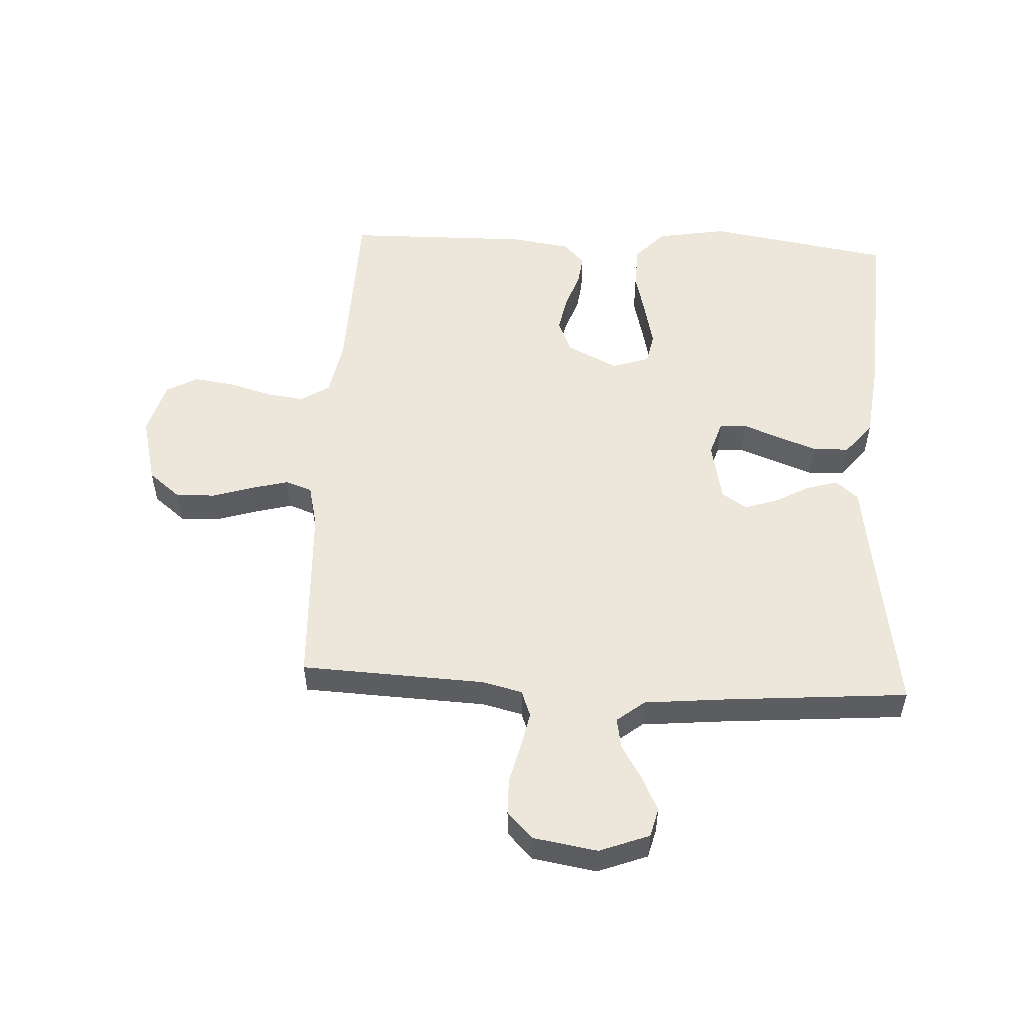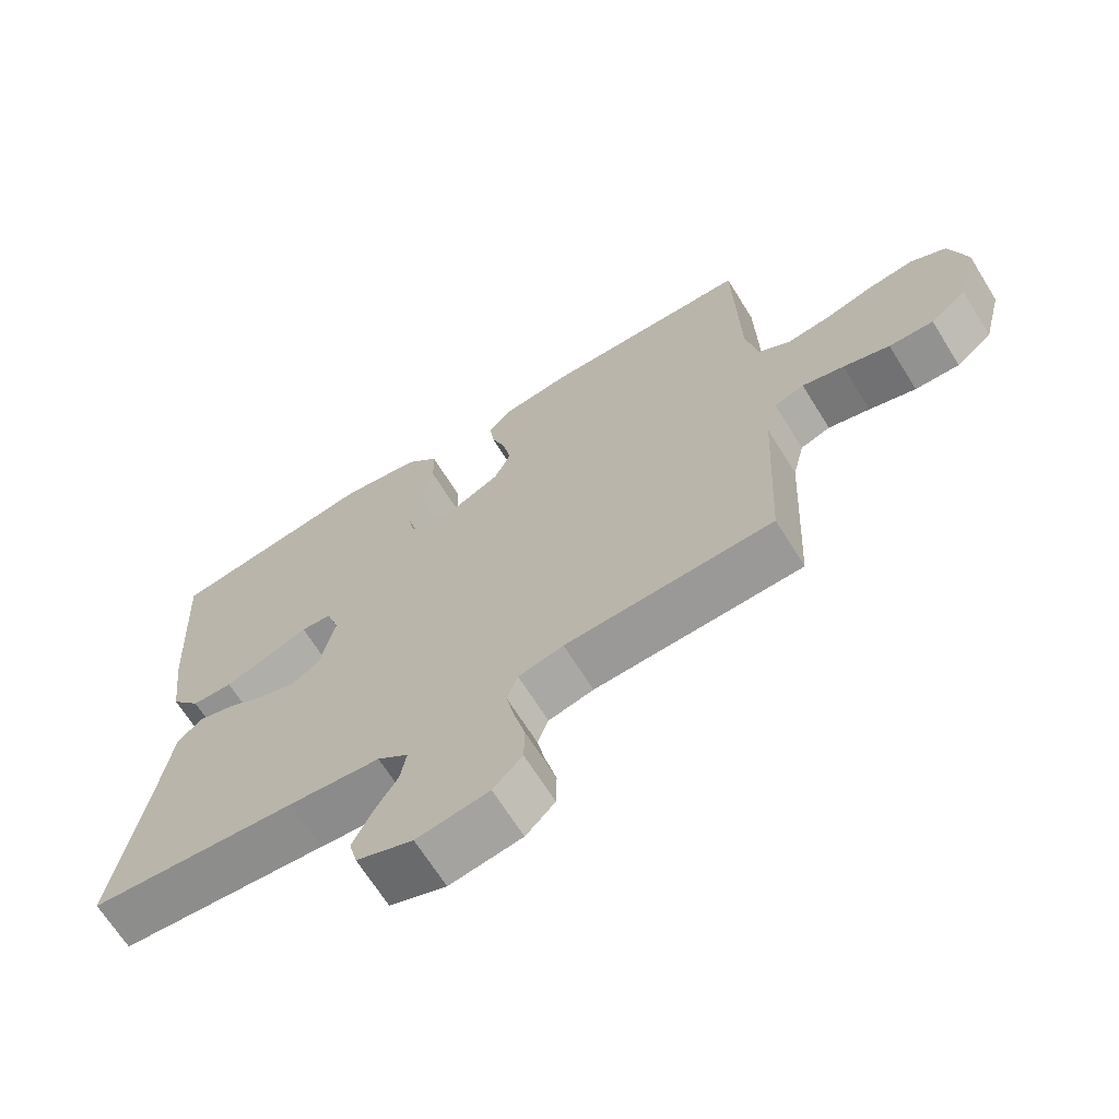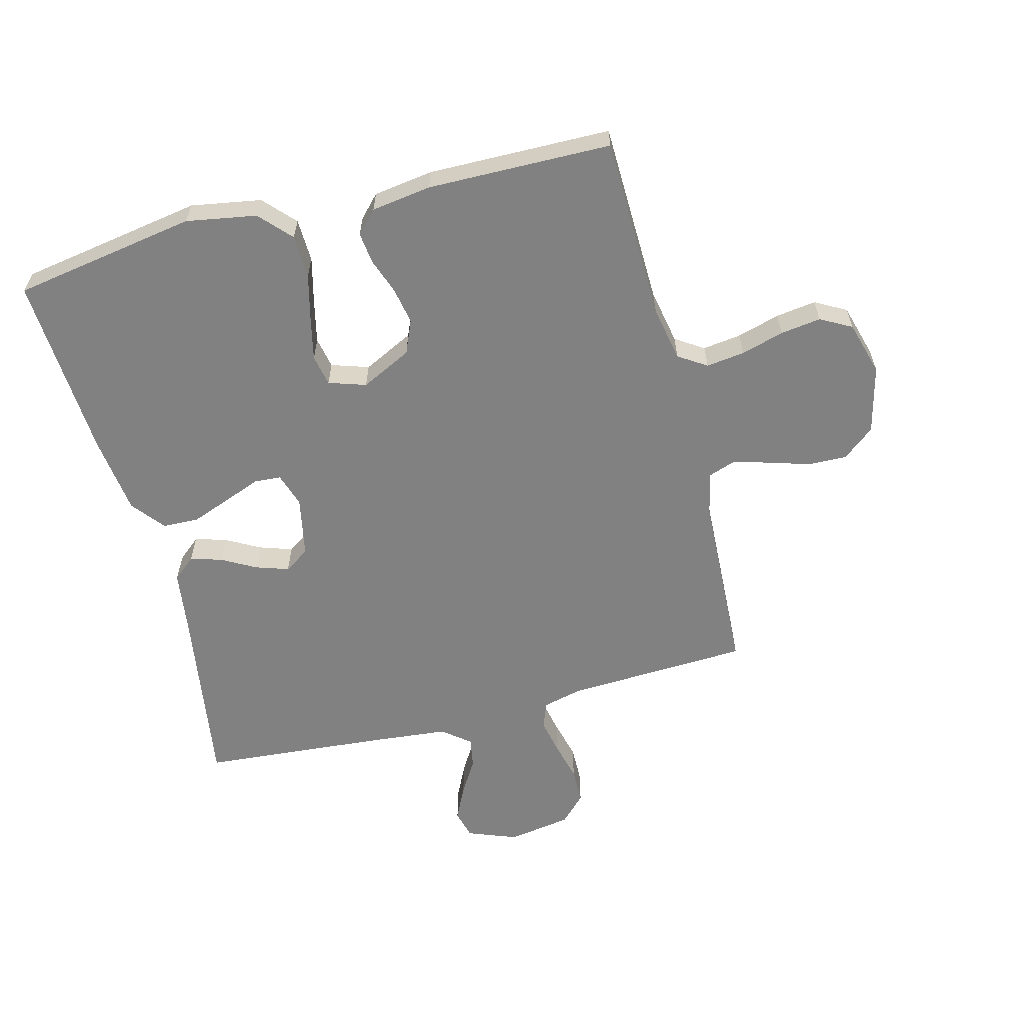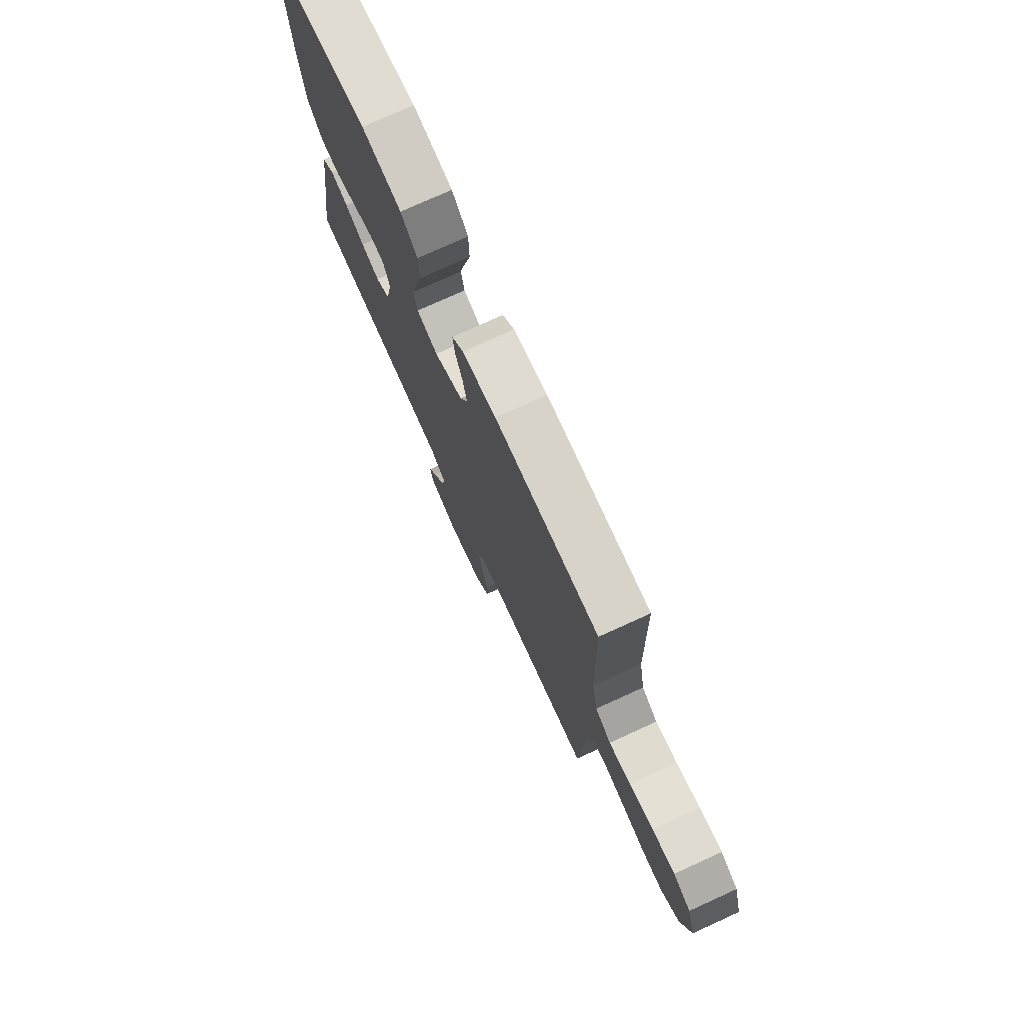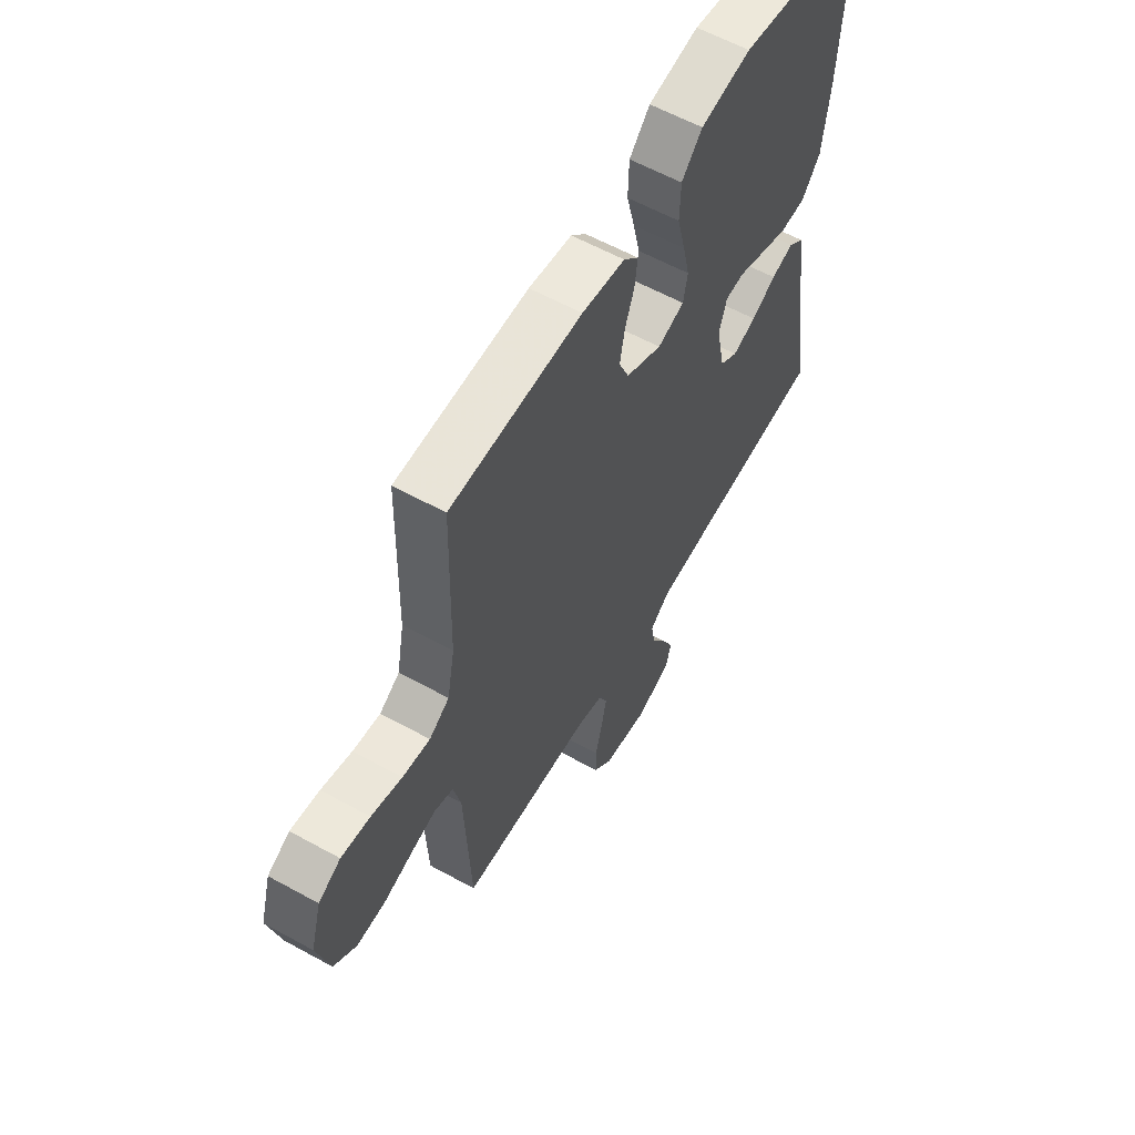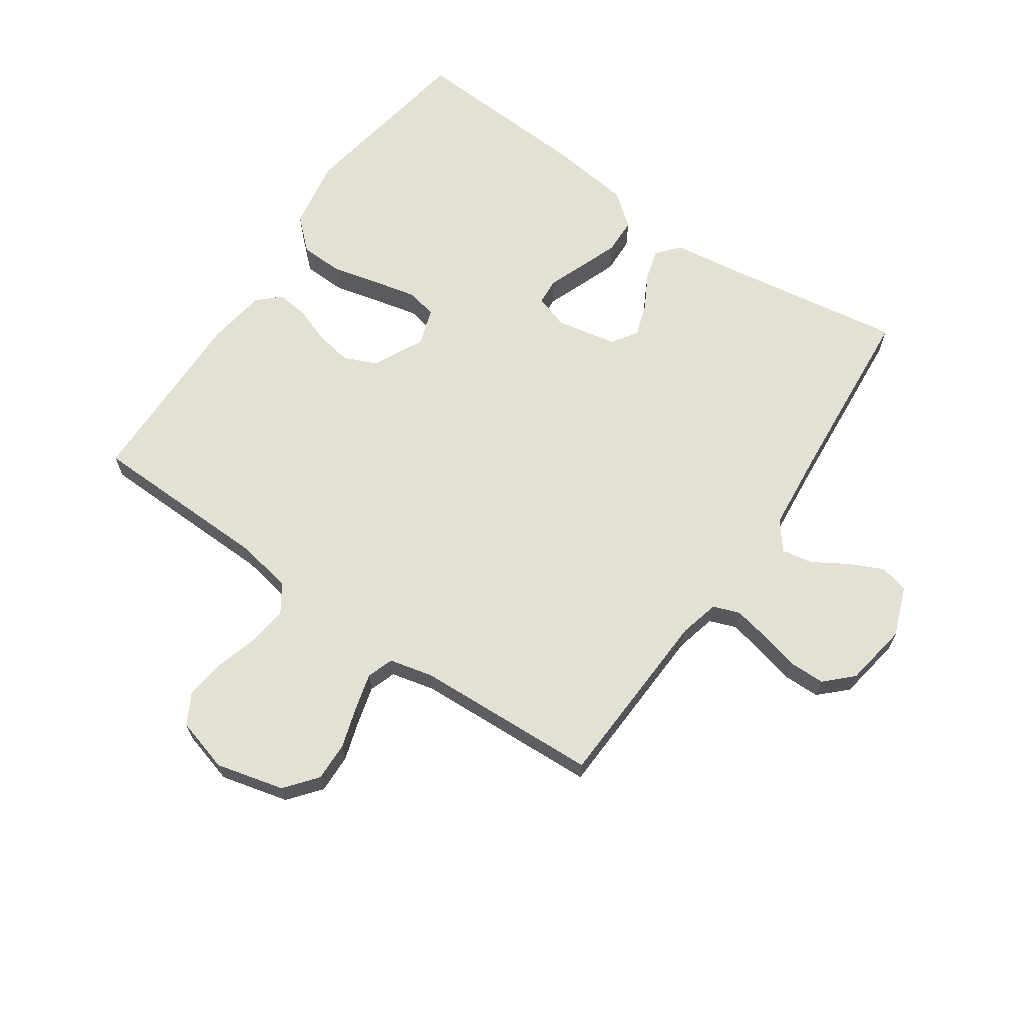
<metadata>
{"format":"obj","ext":"obj","renderer":"f3d","projection":"perspective","resolution":1024,"background":"white","views":[{"elev":53.2,"azim":-176.9,"up":"+Y"},{"elev":-67.5,"azim":31.9,"up":"+Z"},{"elev":-60.4,"azim":14.6,"up":"+Y"},{"elev":76.0,"azim":65.5,"up":"+Z"},{"elev":59.6,"azim":119.5,"up":"+Z"},{"elev":66.1,"azim":124.6,"up":"+Y"}]}
</metadata>
<code>
v 0.5 0.07 -0.5
v 0.2 0.07 -0.513
v 0.135 0.07 -0.529
v 0.119 0.07 -0.572
v 0.131 0.07 -0.631
v 0.147 0.07 -0.695
v 0.146 0.07 -0.754
v 0.104 0.07 -0.797
v 0 0.07 -0.814
v -0.081 0.07 -0.783
v -0.093 0.07 -0.736
v -0.066 0.07 -0.68
v -0.032 0.07 -0.624
v -0.023 0.07 -0.574
v -0.068 0.07 -0.538
v -0.2 0.07 -0.525
v -0.5 0.07 -0.5
v -0.453 0.07 -0.2
v -0.438 0.07 -0.093
v -0.401 0.07 -0.062
v -0.35 0.07 -0.077
v -0.294 0.07 -0.108
v -0.24 0.07 -0.126
v -0.199 0.07 -0.099
v -0.179 0.07 0
v -0.197 0.07 0.056
v -0.241 0.07 0.059
v -0.301 0.07 0.036
v -0.365 0.07 0.012
v -0.424 0.07 0.014
v -0.467 0.07 0.068
v -0.483 0.07 0.2
v -0.5 0.07 0.5
v -0.2 0.07 0.549
v -0.085 0.07 0.529
v -0.038 0.07 0.478
v -0.036 0.07 0.407
v -0.055 0.07 0.331
v -0.071 0.07 0.261
v -0.061 0.07 0.21
v 0 0.07 0.19
v 0.083 0.07 0.231
v 0.106 0.07 0.285
v 0.095 0.07 0.345
v 0.074 0.07 0.404
v 0.068 0.07 0.455
v 0.102 0.07 0.491
v 0.2 0.07 0.505
v 0.5 0.07 0.5
v 0.507 0.07 0.2
v 0.524 0.07 0.109
v 0.57 0.07 0.079
v 0.633 0.07 0.087
v 0.703 0.07 0.107
v 0.769 0.07 0.116
v 0.82 0.07 0.088
v 0.845 0.07 0
v 0.817 0.07 -0.111
v 0.765 0.07 -0.153
v 0.701 0.07 -0.151
v 0.634 0.07 -0.13
v 0.574 0.07 -0.114
v 0.531 0.07 -0.129
v 0.514 0.07 -0.2
v 0.5 0 -0.5
v 0.2 0 -0.513
v 0.135 0 -0.529
v 0.119 0 -0.572
v 0.131 0 -0.631
v 0.147 0 -0.695
v 0.146 0 -0.754
v 0.104 0 -0.797
v 0 0 -0.814
v -0.081 0 -0.783
v -0.093 0 -0.736
v -0.066 0 -0.68
v -0.032 0 -0.624
v -0.023 0 -0.574
v -0.068 0 -0.538
v -0.2 0 -0.525
v -0.5 0 -0.5
v -0.453 0 -0.2
v -0.438 0 -0.093
v -0.401 0 -0.062
v -0.35 0 -0.077
v -0.294 0 -0.108
v -0.24 0 -0.126
v -0.199 0 -0.099
v -0.179 0 0
v -0.197 0 0.056
v -0.241 0 0.059
v -0.301 0 0.036
v -0.365 0 0.012
v -0.424 0 0.014
v -0.467 0 0.068
v -0.483 0 0.2
v -0.5 0 0.5
v -0.2 0 0.549
v -0.085 0 0.529
v -0.038 0 0.478
v -0.036 0 0.407
v -0.055 0 0.331
v -0.071 0 0.261
v -0.061 0 0.21
v 0 0 0.19
v 0.083 0 0.231
v 0.106 0 0.285
v 0.095 0 0.345
v 0.074 0 0.404
v 0.068 0 0.455
v 0.102 0 0.491
v 0.2 0 0.505
v 0.5 0 0.5
v 0.507 0 0.2
v 0.524 0 0.109
v 0.57 0 0.079
v 0.633 0 0.087
v 0.703 0 0.107
v 0.769 0 0.116
v 0.82 0 0.088
v 0.845 0 0
v 0.817 0 -0.111
v 0.765 0 -0.153
v 0.701 0 -0.151
v 0.634 0 -0.13
v 0.574 0 -0.114
v 0.531 0 -0.129
v 0.514 0 -0.2
f 59 60 61
f 58 59 61
f 57 58 61
f 56 57 61
f 55 56 61
f 54 55 61
f 53 54 61
f 52 53 61 62
f 51 52 62 63
f 48 49 50
f 47 48 50
f 46 47 50
f 45 46 50
f 44 45 50
f 51 63 64
f 50 51 64
f 44 50 64
f 43 44 64
f 36 37 38
f 35 36 38
f 34 35 38
f 33 34 38
f 32 33 38
f 31 32 38
f 30 31 38
f 29 30 38
f 28 29 38
f 27 28 38
f 26 27 38 39
f 25 26 39 40
f 20 21 22
f 19 20 22
f 18 19 22
f 18 22 23
f 17 18 23
f 16 17 23
f 15 16 23 24
f 11 12 13
f 10 11 13
f 9 10 13
f 8 9 13
f 7 8 13
f 6 7 13
f 5 6 13
f 4 5 13 14
f 25 40 41
f 24 25 41
f 15 24 41
f 14 15 41
f 4 14 41
f 3 4 41
f 2 3 41 42
f 42 43 64
f 2 42 64
f 1 2 64
f 125 124 123
f 125 123 122
f 125 122 121
f 125 121 120
f 125 120 119
f 125 119 118
f 125 118 117
f 126 125 117 116
f 127 126 116 115
f 114 113 112
f 114 112 111
f 114 111 110
f 114 110 109
f 114 109 108
f 128 127 115
f 128 115 114
f 128 114 108
f 128 108 107
f 102 101 100
f 102 100 99
f 102 99 98
f 102 98 97
f 102 97 96
f 102 96 95
f 102 95 94
f 102 94 93
f 102 93 92
f 102 92 91
f 103 102 91 90
f 104 103 90 89
f 86 85 84
f 86 84 83
f 86 83 82
f 87 86 82
f 87 82 81
f 87 81 80
f 88 87 80 79
f 77 76 75
f 77 75 74
f 77 74 73
f 77 73 72
f 77 72 71
f 77 71 70
f 77 70 69
f 78 77 69 68
f 105 104 89
f 105 89 88
f 105 88 79
f 105 79 78
f 105 78 68
f 105 68 67
f 106 105 67 66
f 128 107 106
f 128 106 66
f 128 66 65
f 1 65 66 2
f 2 66 67 3
f 3 67 68 4
f 4 68 69 5
f 5 69 70 6
f 6 70 71 7
f 7 71 72 8
f 8 72 73 9
f 9 73 74 10
f 10 74 75 11
f 11 75 76 12
f 12 76 77 13
f 13 77 78 14
f 14 78 79 15
f 15 79 80 16
f 16 80 81 17
f 17 81 82 18
f 18 82 83 19
f 19 83 84 20
f 20 84 85 21
f 21 85 86 22
f 22 86 87 23
f 23 87 88 24
f 24 88 89 25
f 25 89 90 26
f 26 90 91 27
f 27 91 92 28
f 28 92 93 29
f 29 93 94 30
f 30 94 95 31
f 31 95 96 32
f 32 96 97 33
f 33 97 98 34
f 34 98 99 35
f 35 99 100 36
f 36 100 101 37
f 37 101 102 38
f 38 102 103 39
f 39 103 104 40
f 40 104 105 41
f 41 105 106 42
f 42 106 107 43
f 43 107 108 44
f 44 108 109 45
f 45 109 110 46
f 46 110 111 47
f 47 111 112 48
f 48 112 113 49
f 49 113 114 50
f 50 114 115 51
f 51 115 116 52
f 52 116 117 53
f 53 117 118 54
f 54 118 119 55
f 55 119 120 56
f 56 120 121 57
f 57 121 122 58
f 58 122 123 59
f 59 123 124 60
f 60 124 125 61
f 61 125 126 62
f 62 126 127 63
f 63 127 128 64
f 64 128 65 1

</code>
